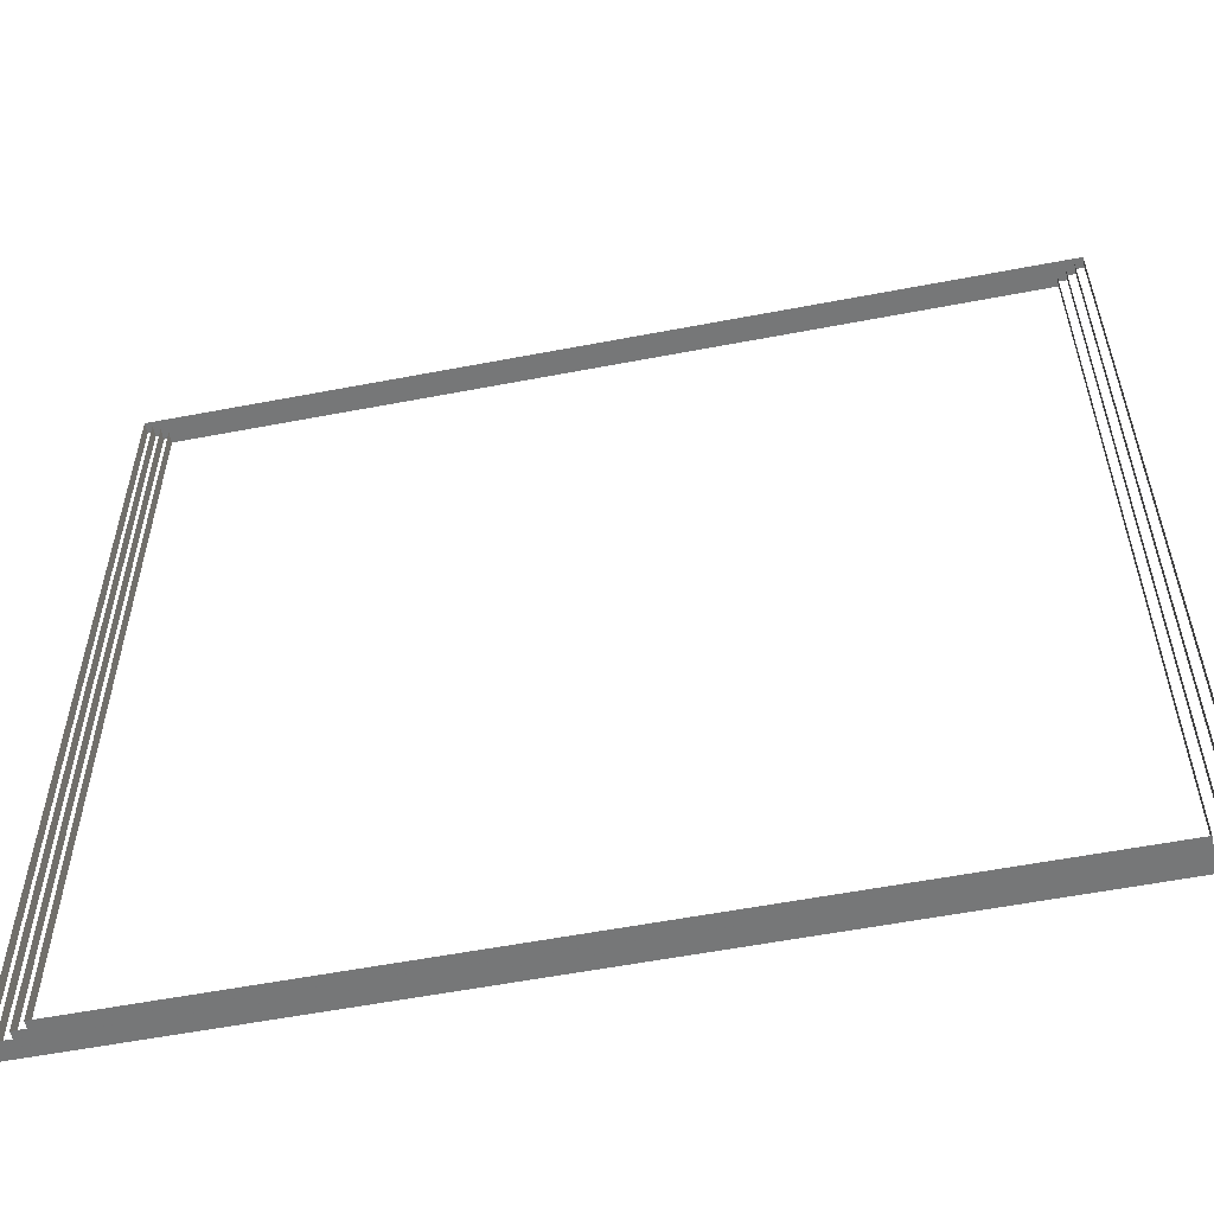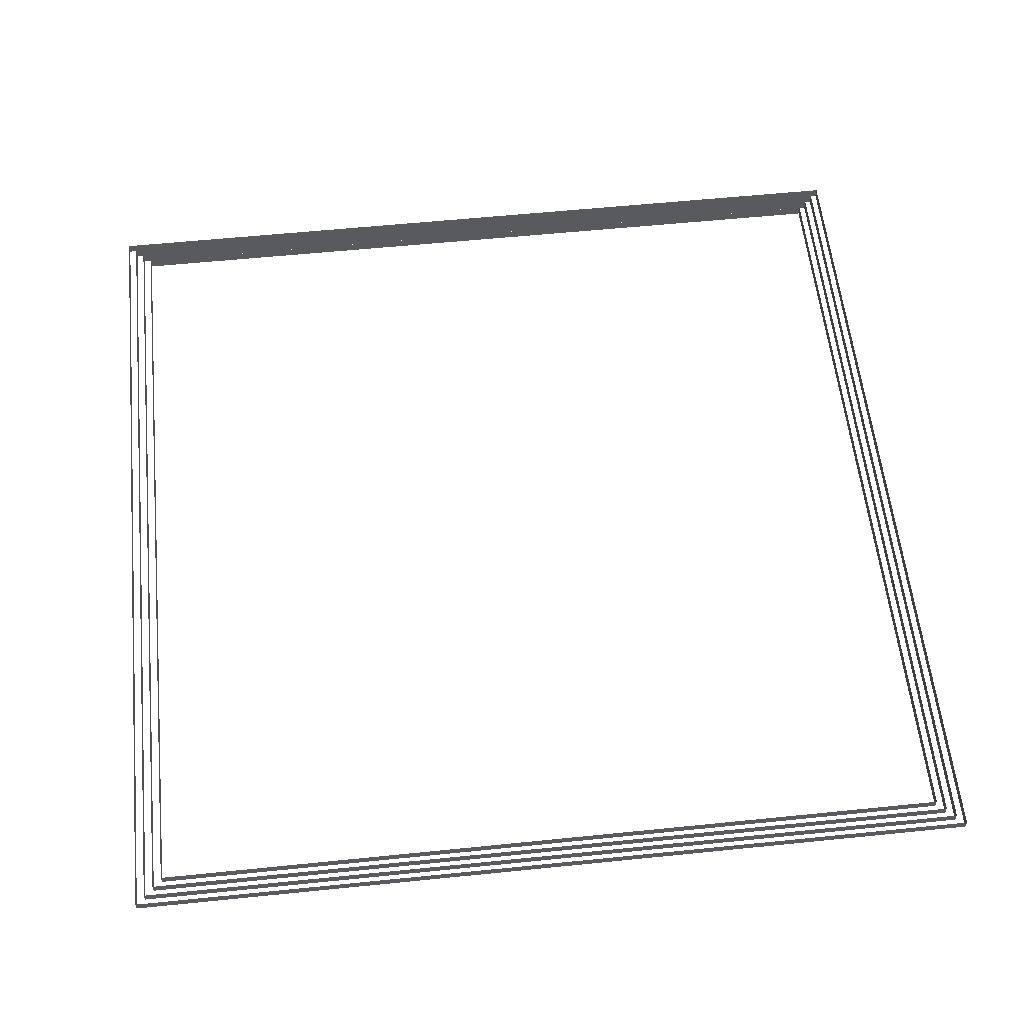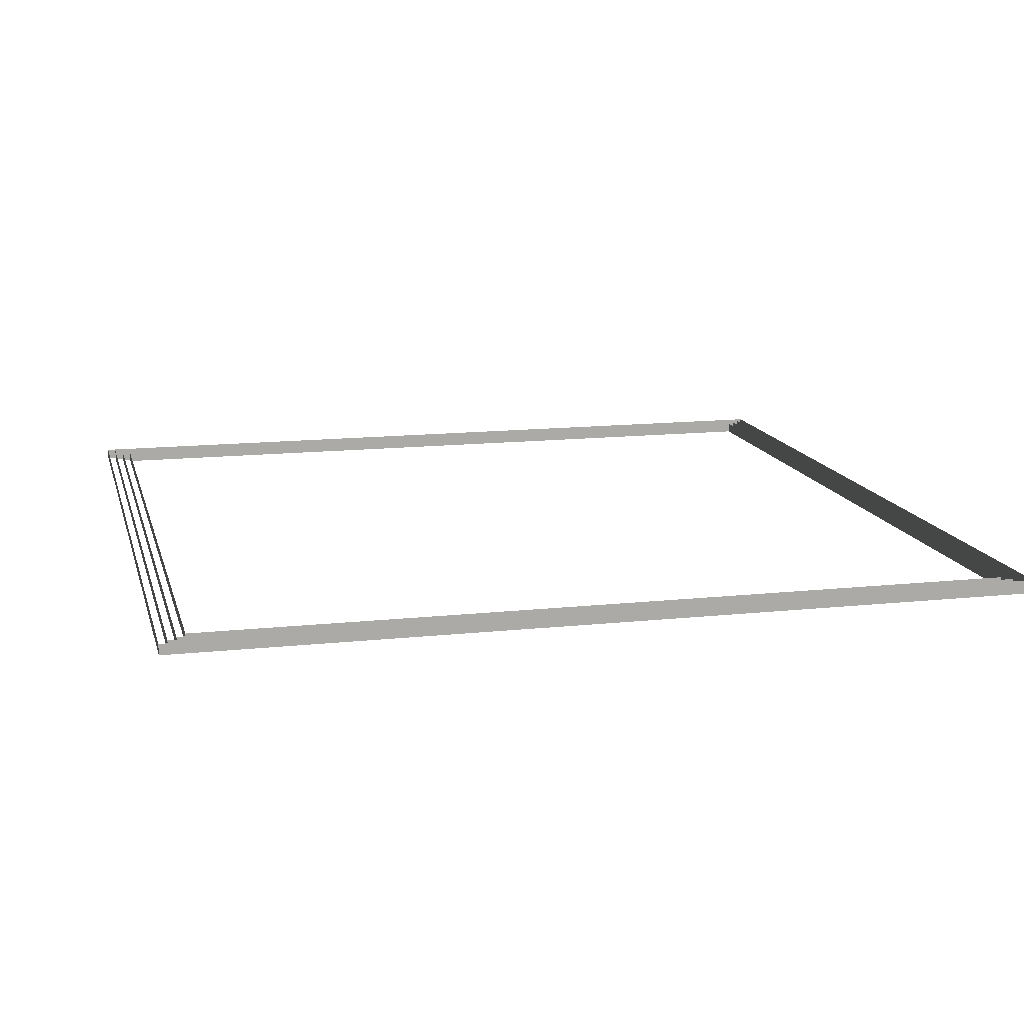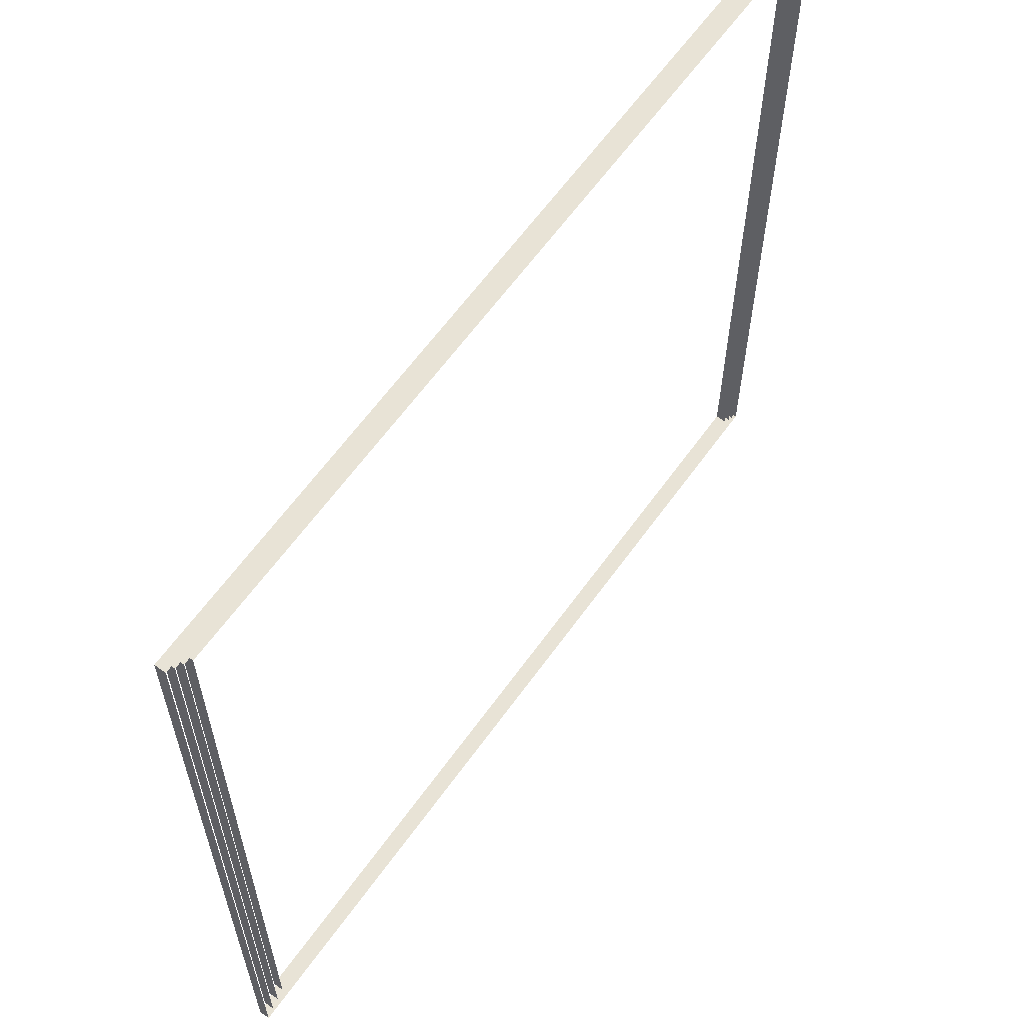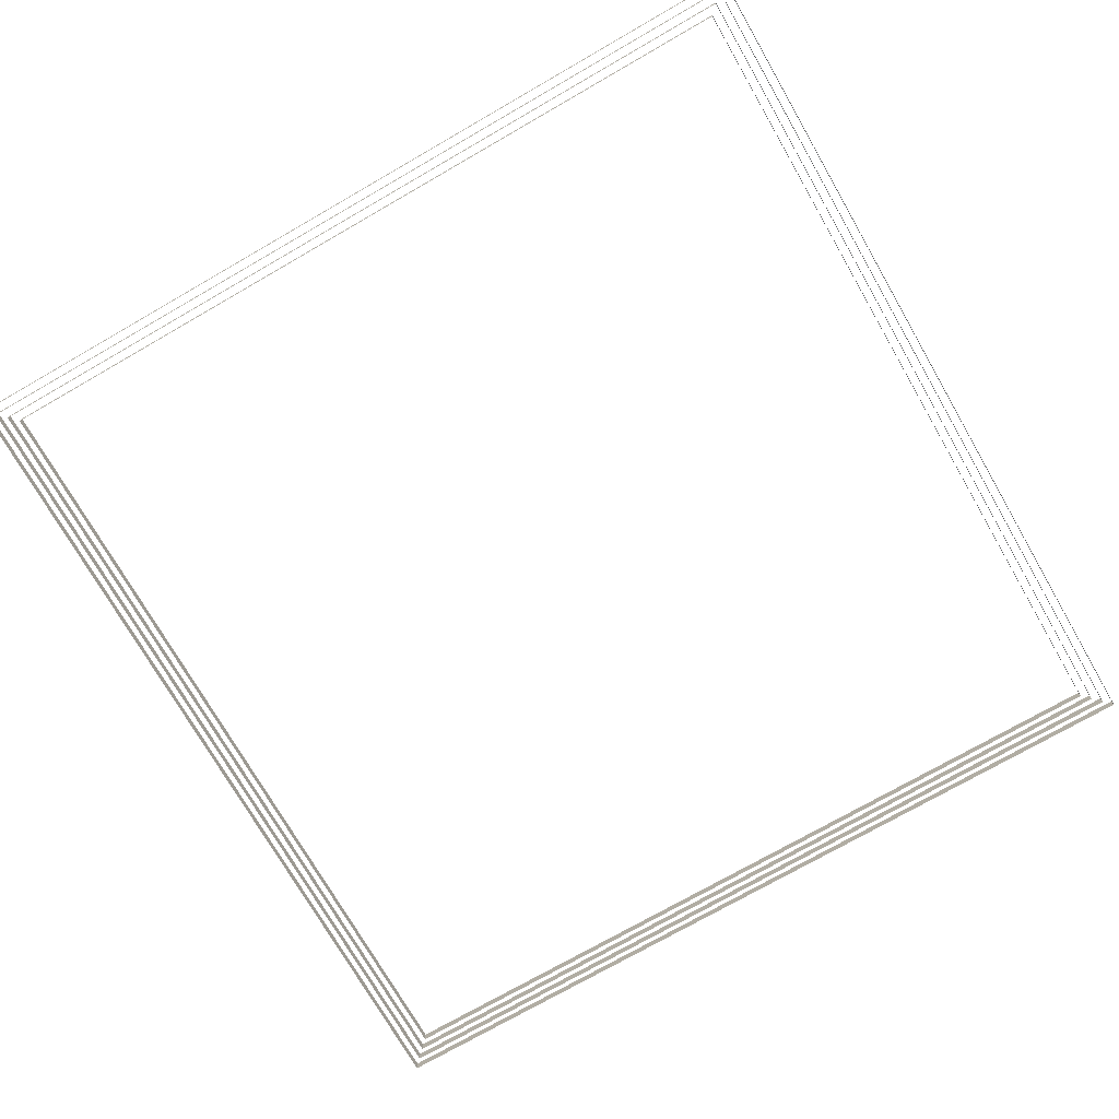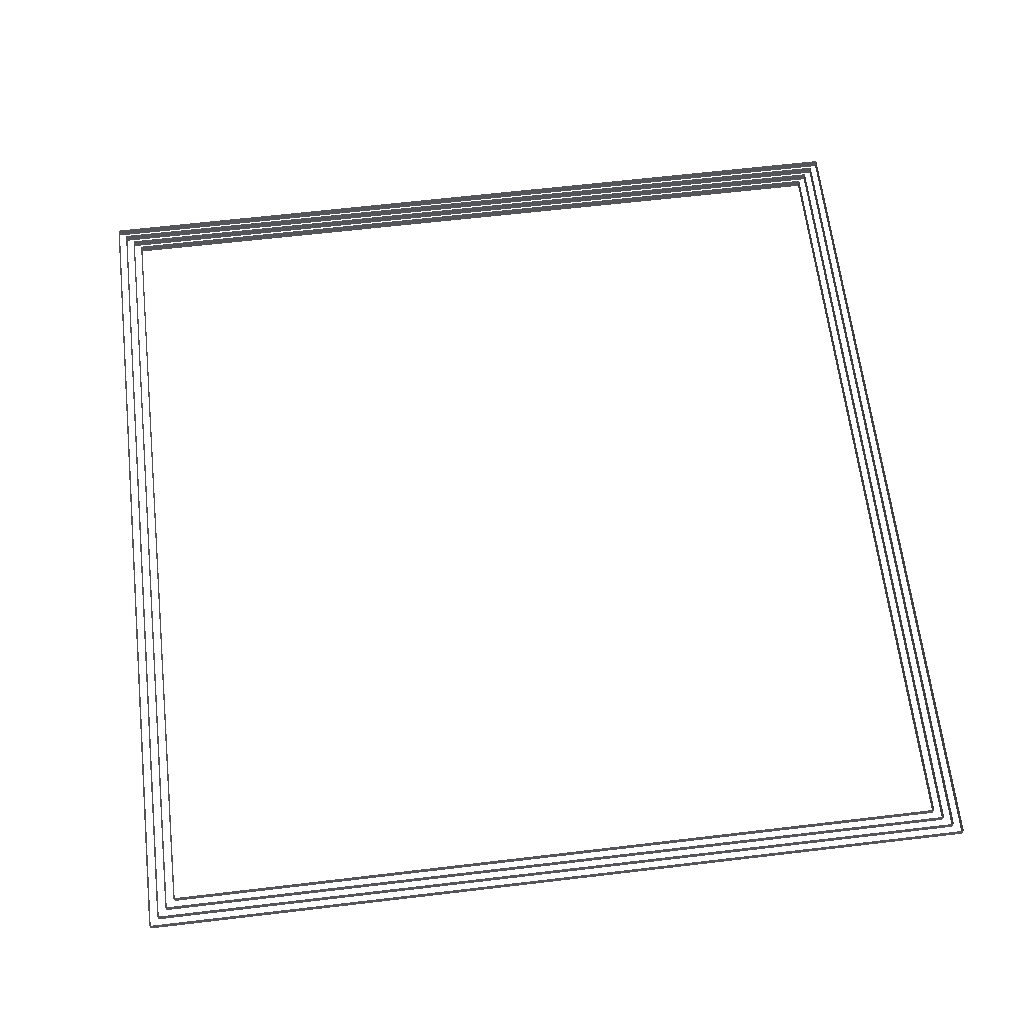
<metadata>
{"format":"obj","ext":"obj","renderer":"f3d","projection":"perspective","resolution":1024,"background":"white","views":[{"elev":-57.0,"azim":-168.7,"up":"+Y"},{"elev":58.2,"azim":-6.0,"up":"+Z"},{"elev":13.7,"azim":-13.7,"up":"+Z"},{"elev":62.5,"azim":125.6,"up":"+Y"},{"elev":-73.9,"azim":29.9,"up":"+Z"},{"elev":64.5,"azim":-6.8,"up":"+Z"}]}
</metadata>
<code>
v 0 0 0
v 0 300 0
v 0 300 3.95
f 1 2 3
v 300 0 0
v 0 0 0
v 0 0 3.95
f 4 5 6
v 300 300 0
v 300 0 0
v 300 0 3.95
f 7 8 9
v 0 300 0
v 300 300 0
v 300 300 3.95
f 10 11 12
v 0 0 0
v 0 300 3.95
v 0 0 3.95
f 13 14 15
v 300 0 0
v 0 0 3.95
v 300 0 3.95
f 16 17 18
v 300 300 0
v 300 0 3.95
v 300 300 3.95
f 19 20 21
v 0 300 0
v 300 300 3.95
v 0 300 3.95
f 22 23 24
v -3.25 -3.25 0
v -3.25 303.2 0
v -3.25 303.2 3.95
f 25 26 27
v 303.2 -3.25 0
v -3.25 -3.25 0
v -3.25 -3.25 3.95
f 28 29 30
v 303.2 303.2 0
v 303.2 -3.25 0
v 303.2 -3.25 3.95
f 31 32 33
v -3.25 303.2 0
v 303.2 303.2 0
v 303.2 303.2 3.95
f 34 35 36
v -3.25 -3.25 0
v -3.25 303.2 3.95
v -3.25 -3.25 3.95
f 37 38 39
v 303.2 -3.25 0
v -3.25 -3.25 3.95
v 303.2 -3.25 3.95
f 40 41 42
v 303.2 303.2 0
v 303.2 -3.25 3.95
v 303.2 303.2 3.95
f 43 44 45
v -3.25 303.2 0
v 303.2 303.2 3.95
v -3.25 303.2 3.95
f 46 47 48
v -6.5 -6.5 0
v -6.5 306.5 0
v -6.5 306.5 3.95
f 49 50 51
v 306.5 -6.5 0
v -6.5 -6.5 0
v -6.5 -6.5 3.95
f 52 53 54
v 306.5 306.5 0
v 306.5 -6.5 0
v 306.5 -6.5 3.95
f 55 56 57
v -6.5 306.5 0
v 306.5 306.5 0
v 306.5 306.5 3.95
f 58 59 60
v -6.5 -6.5 0
v -6.5 306.5 3.95
v -6.5 -6.5 3.95
f 61 62 63
v 306.5 -6.5 0
v -6.5 -6.5 3.95
v 306.5 -6.5 3.95
f 64 65 66
v 306.5 306.5 0
v 306.5 -6.5 3.95
v 306.5 306.5 3.95
f 67 68 69
v -6.5 306.5 0
v 306.5 306.5 3.95
v -6.5 306.5 3.95
f 70 71 72
v -9.75 -9.75 0
v -9.75 309.8 0
v -9.75 309.8 3.95
f 73 74 75
v 309.8 -9.75 0
v -9.75 -9.75 0
v -9.75 -9.75 3.95
f 76 77 78
v 309.8 309.8 0
v 309.8 -9.75 0
v 309.8 -9.75 3.95
f 79 80 81
v -9.75 309.8 0
v 309.8 309.8 0
v 309.8 309.8 3.95
f 82 83 84
v -9.75 -9.75 0
v -9.75 309.8 3.95
v -9.75 -9.75 3.95
f 85 86 87
v 309.8 -9.75 0
v -9.75 -9.75 3.95
v 309.8 -9.75 3.95
f 88 89 90
v 309.8 309.8 0
v 309.8 -9.75 3.95
v 309.8 309.8 3.95
f 91 92 93
v -9.75 309.8 0
v 309.8 309.8 3.95
v -9.75 309.8 3.95
f 94 95 96

</code>
